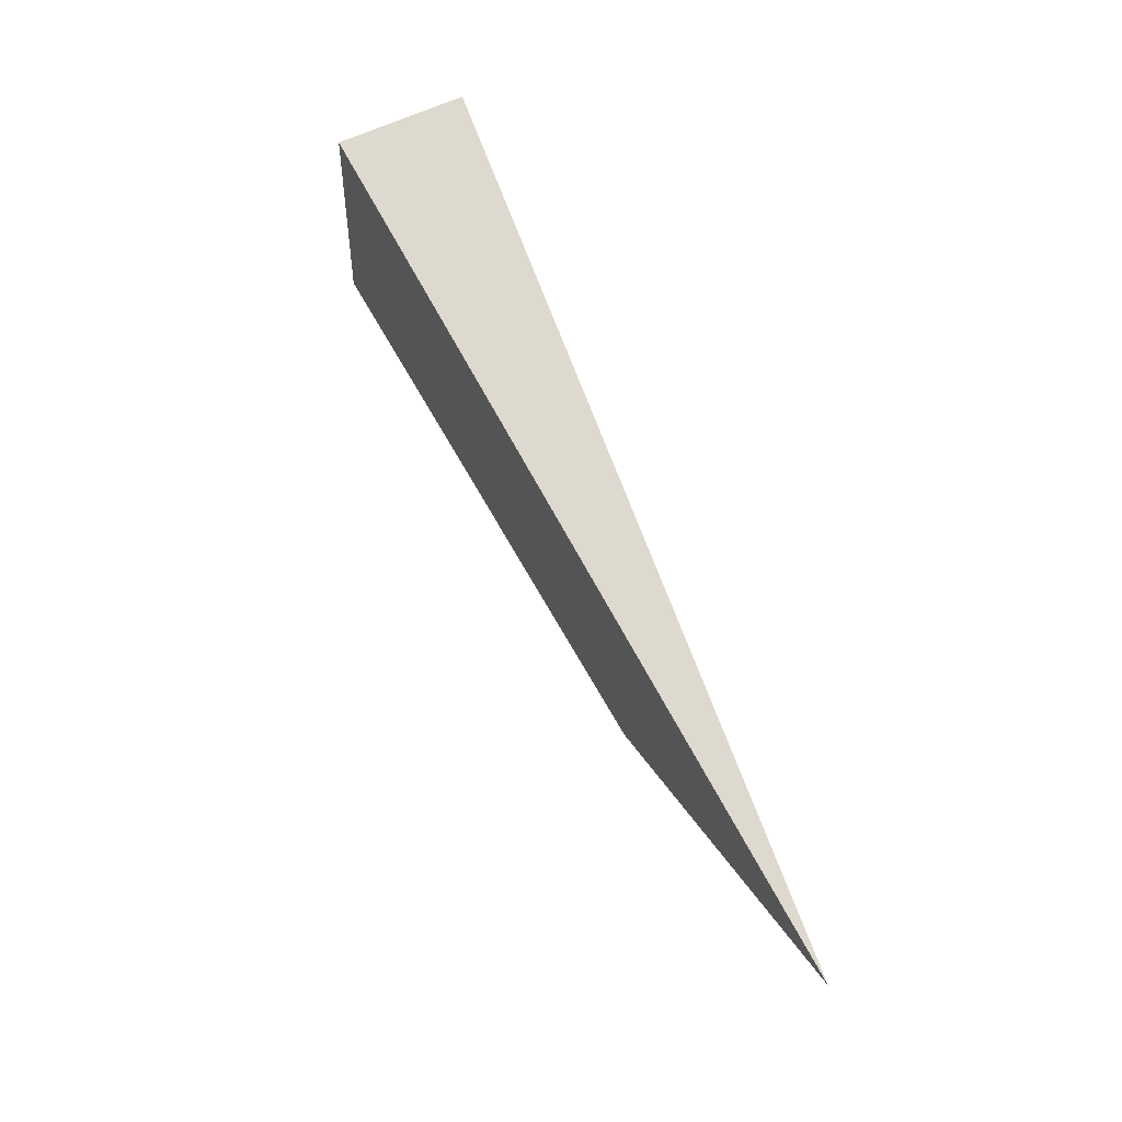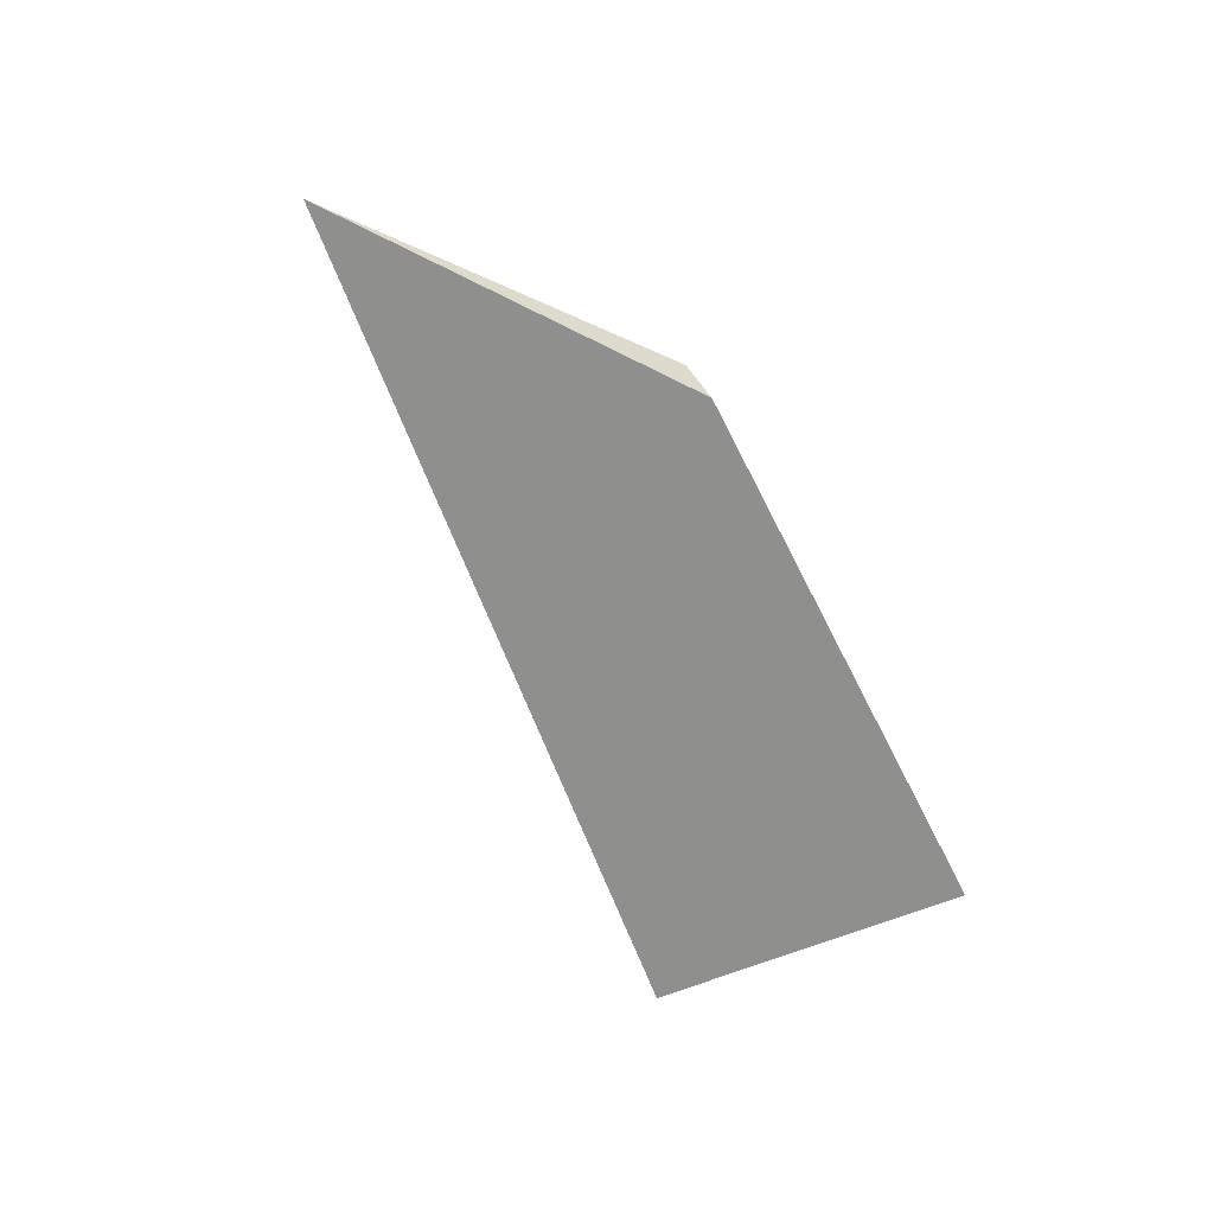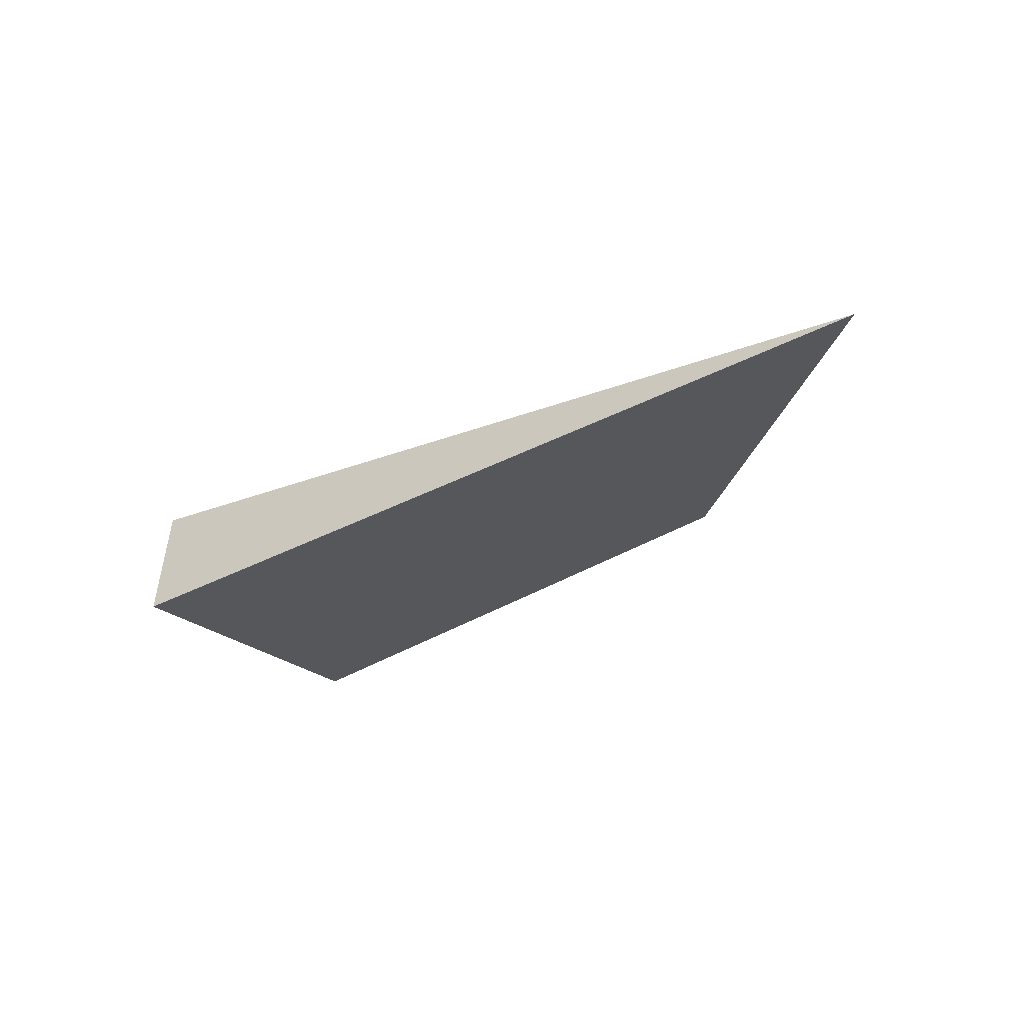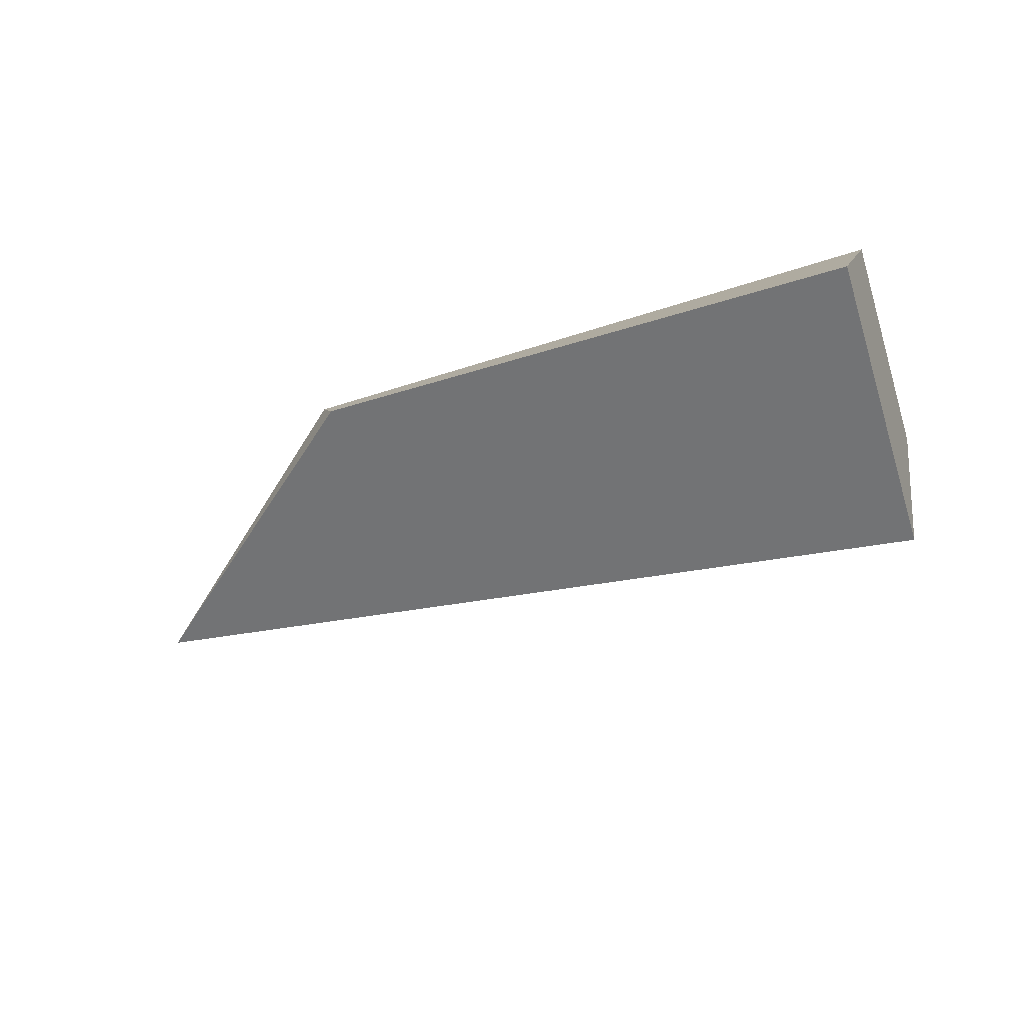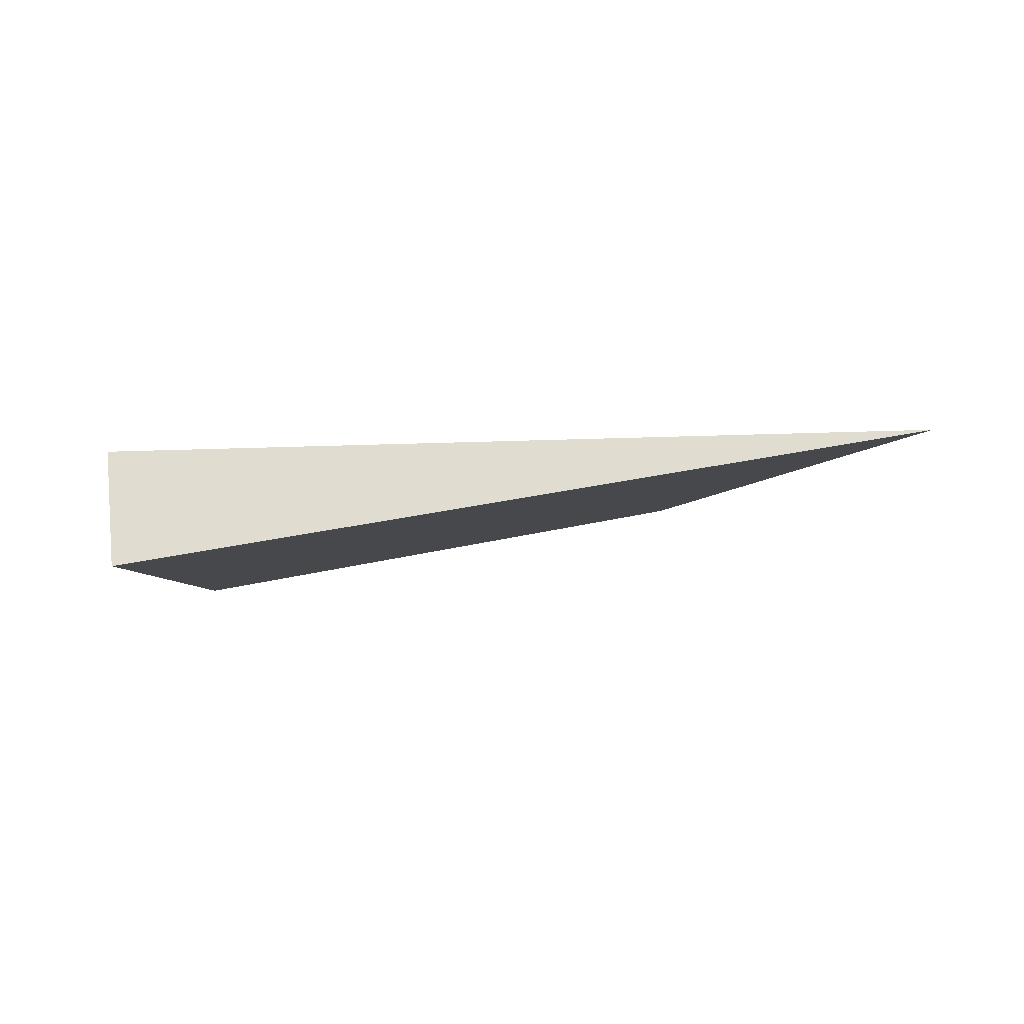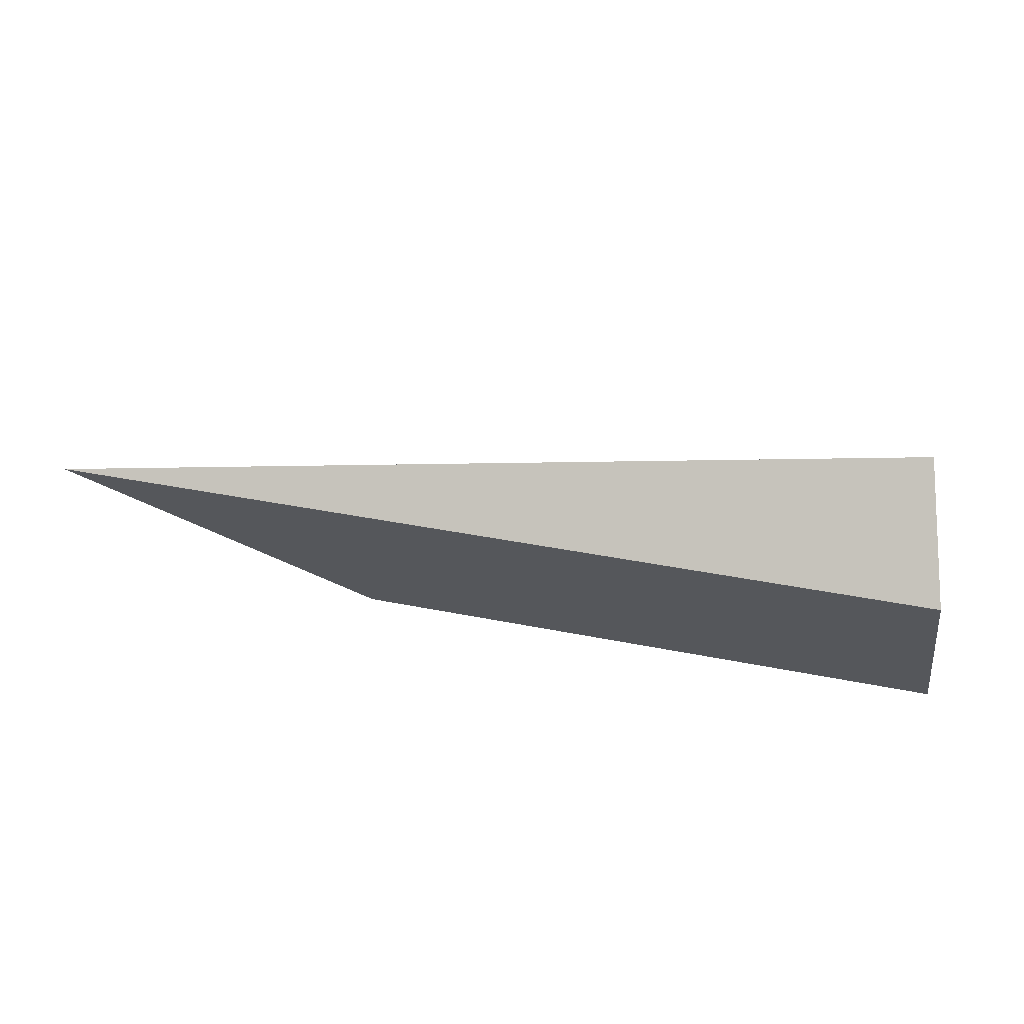
<metadata>
{"format":"obj","ext":"obj","renderer":"f3d","projection":"perspective","resolution":1024,"background":"white","views":[{"elev":66.8,"azim":-111.6,"up":"+Y"},{"elev":-57.8,"azim":-57.0,"up":"+Z"},{"elev":-23.8,"azim":-137.4,"up":"+Z"},{"elev":-59.7,"azim":26.8,"up":"+Z"},{"elev":-7.2,"azim":-161.7,"up":"+Z"},{"elev":67.4,"azim":13.2,"up":"+Y"}]}
</metadata>
<code>
v 1.509e+04 1648 4298
v 1.483e+04 1608 4297
v 1.483e+04 1608 4297
v 1.492e+04 1552 4297
v 1.51e+04 1579 4298
v 1.508e+04 1660 4259
v 1.509e+04 1648 4298
v 1.51e+04 1579 4298
v 1.509e+04 1564 4259
v 1.483e+04 1608 4297
v 1.508e+04 1660 4259
v 1.509e+04 1564 4259
v 1.493e+04 1548 4284
v 1.483e+04 1608 4297
v 1.483e+04 1608 4297
v 1.509e+04 1648 4298
v 1.508e+04 1660 4259
v 1.509e+04 1564 4259
v 1.51e+04 1579 4298
v 1.492e+04 1552 4297
v 1.493e+04 1548 4284
v 1.492e+04 1552 4297
v 1.483e+04 1608 4297
v 1.493e+04 1548 4284
g g616965_1
f 1 2 4
f 4 5 1
f 4 2 3
f 6 7 8
f 8 9 6
f 10 11 13
f 10 13 14
f 13 11 12
f 17 15 16
f 21 18 19
f 19 20 21
f 23 24 22

</code>
